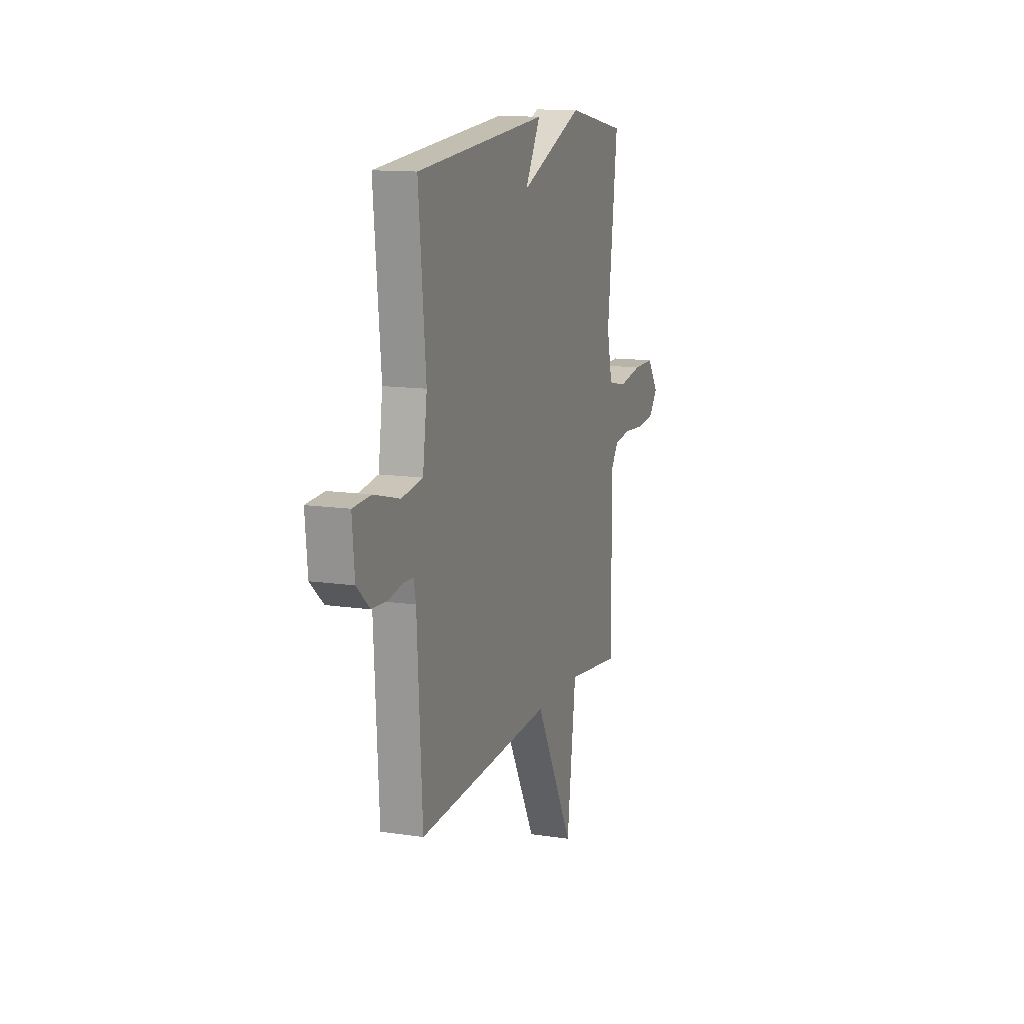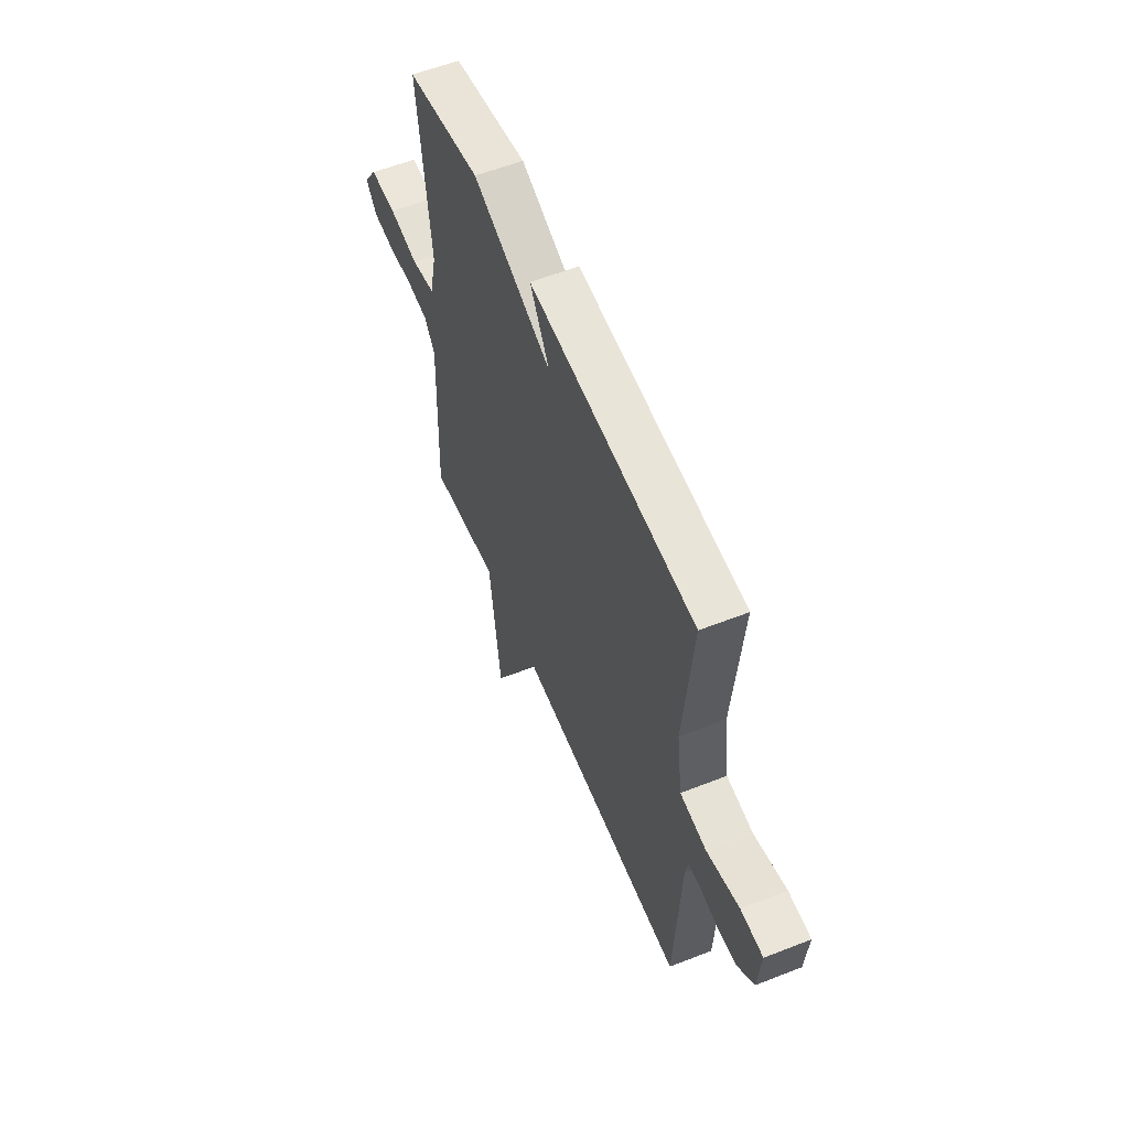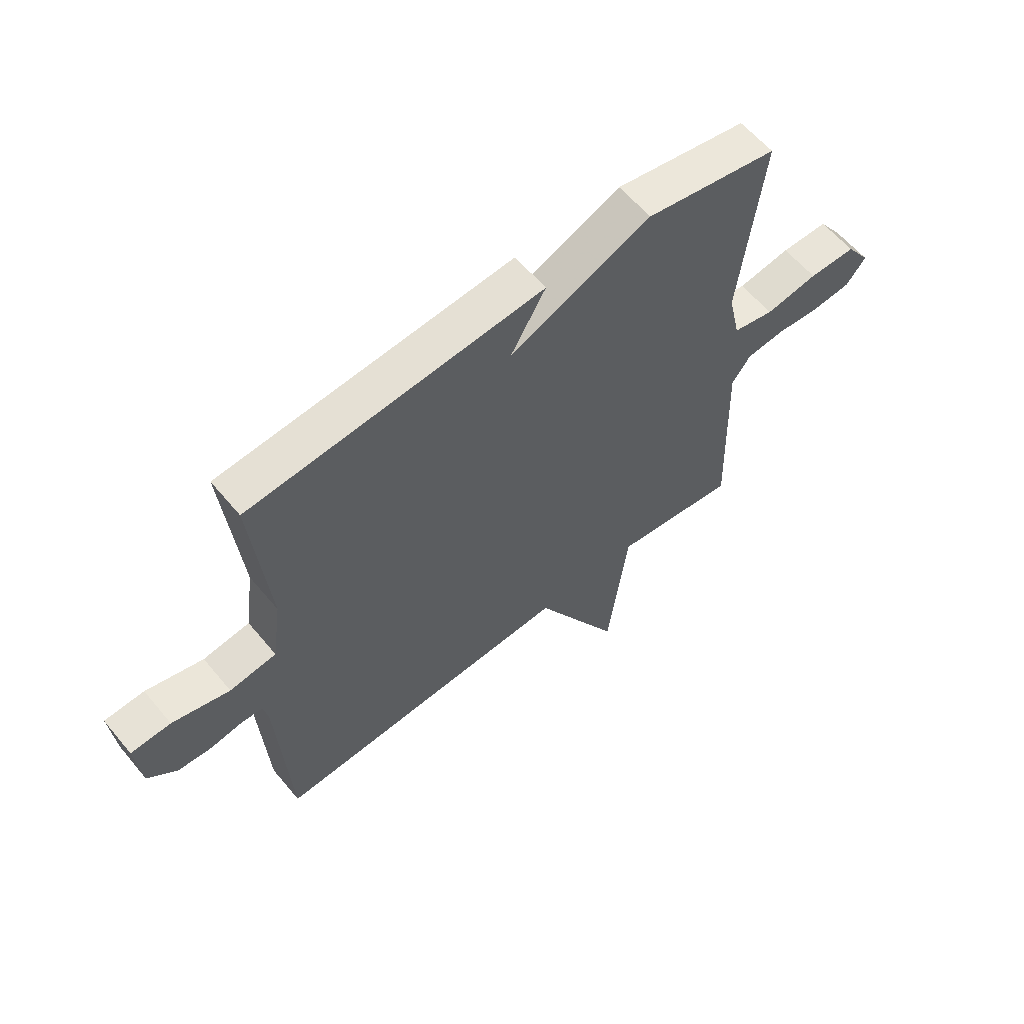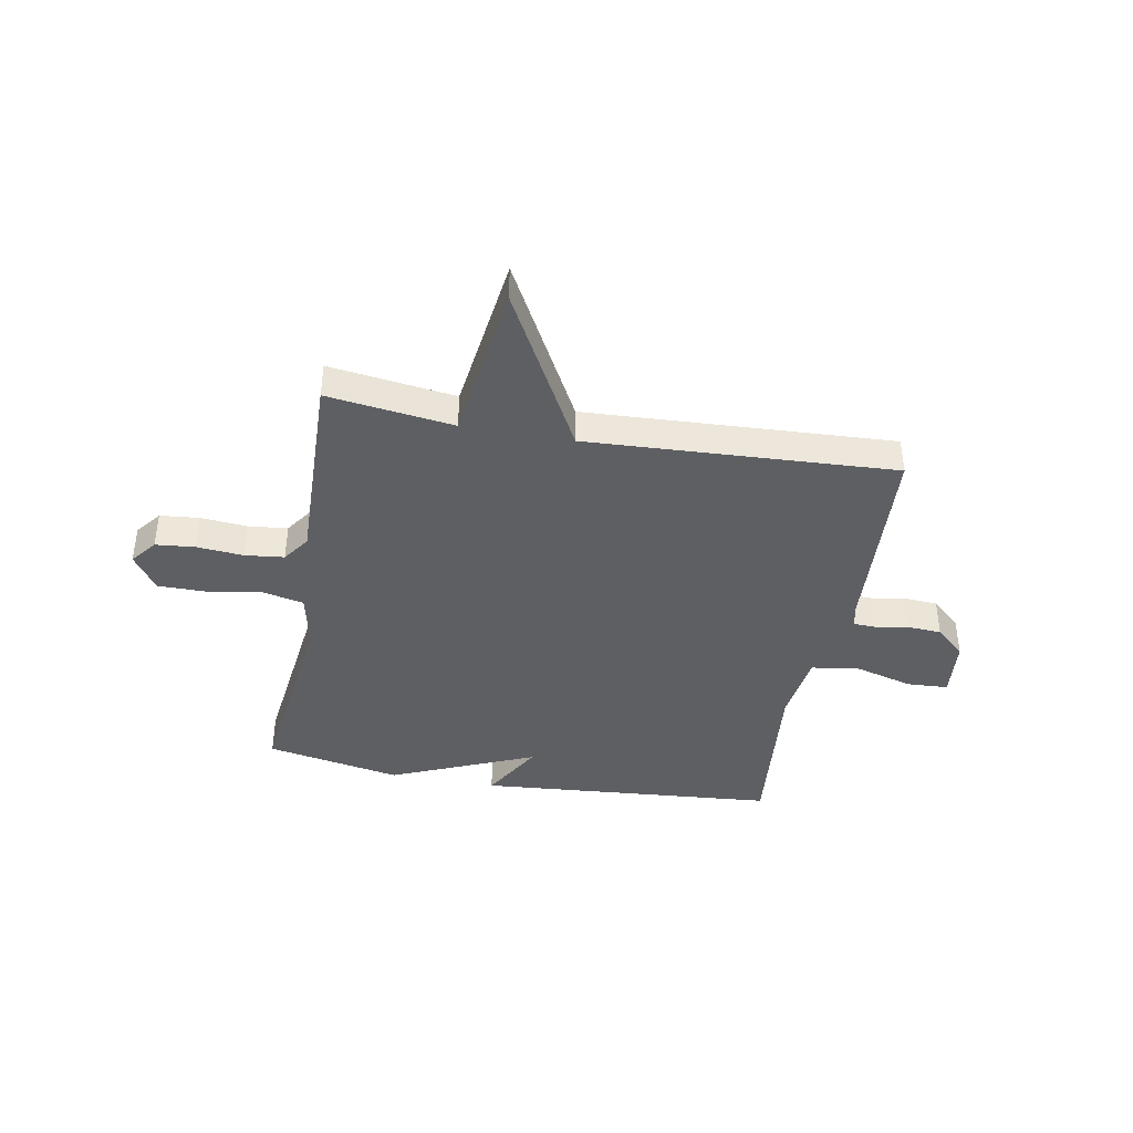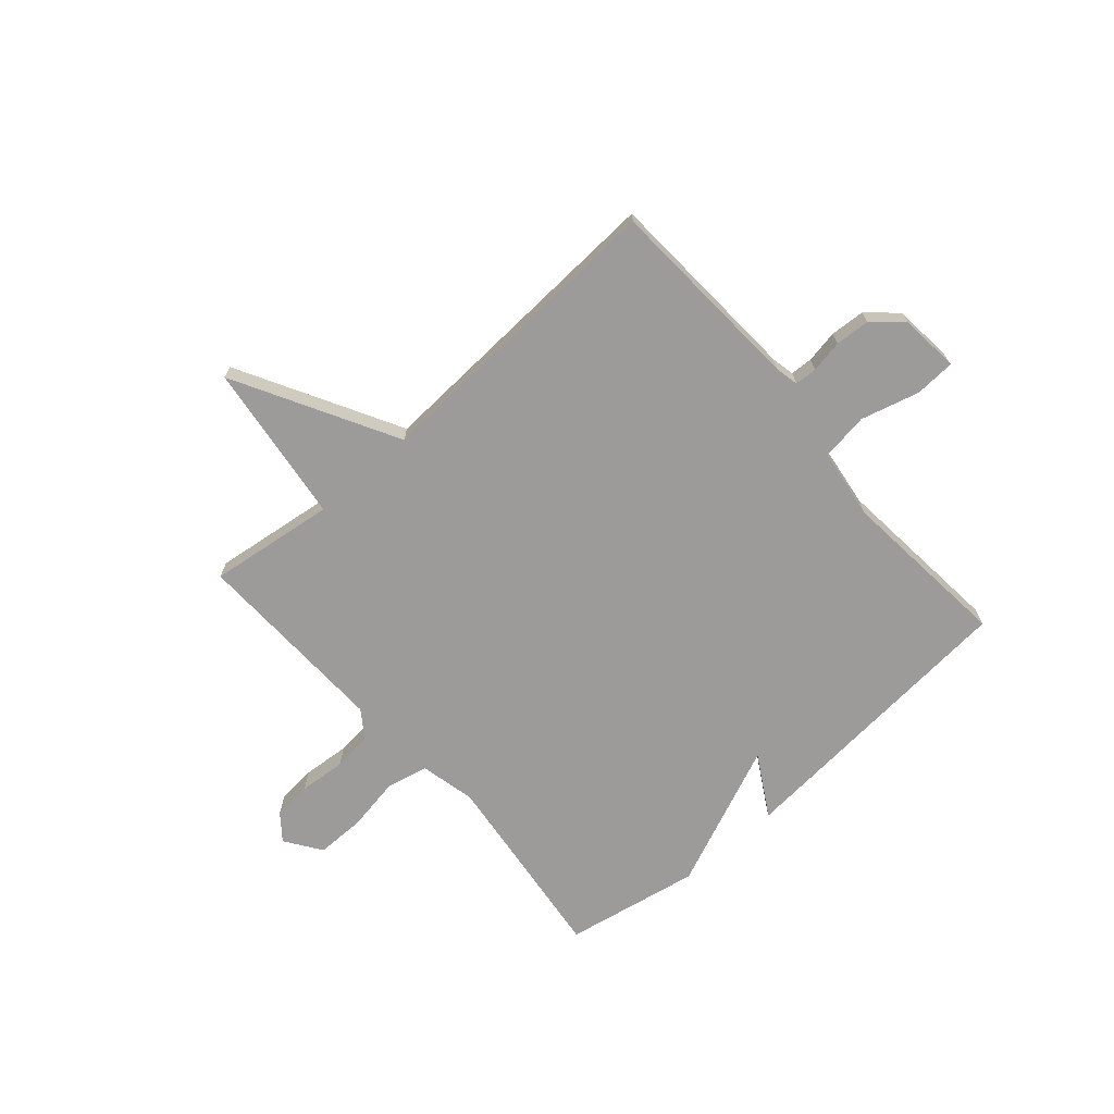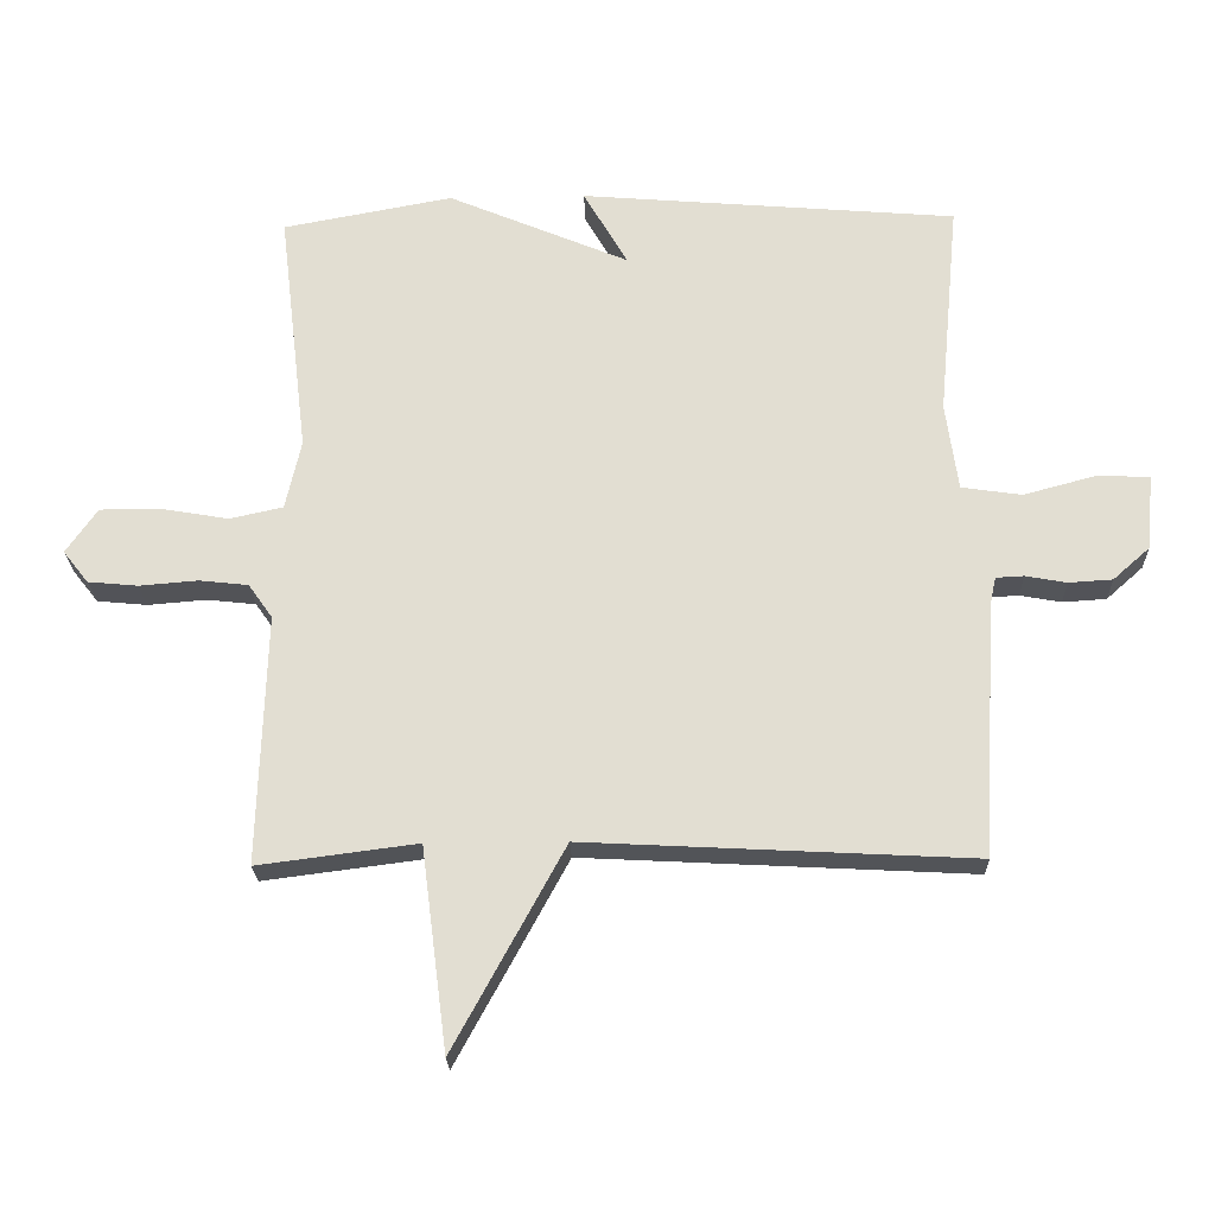
<metadata>
{"format":"obj","ext":"obj","renderer":"f3d","projection":"perspective","resolution":1024,"background":"white","views":[{"elev":13.0,"azim":-71.1,"up":"+Z"},{"elev":57.1,"azim":-112.3,"up":"+Z"},{"elev":60.1,"azim":-39.6,"up":"+Z"},{"elev":-41.0,"azim":169.6,"up":"+Y"},{"elev":-69.8,"azim":-138.8,"up":"+Y"},{"elev":-22.9,"azim":-178.2,"up":"+Z"}]}
</metadata>
<code>
v 0.5 0.07 -0.5
v 0.267 0.07 -0.47
v 0.229 0.07 -0.767
v 0.067 0.07 -0.47
v -0.5 0.07 -0.5
v -0.521 0.07 -0.13
v -0.53 0.07 -0.087
v -0.571 0.07 -0.085
v -0.631 0.07 -0.096
v -0.695 0.07 -0.092
v -0.749 0.07 -0.044
v -0.759 0.07 0.066
v -0.684 0.07 0.07
v -0.576 0.07 0.041
v -0.488 0.07 0.054
v -0.47 0.07 0.183
v -0.5 0.07 0.5
v 0.051 0.07 0.546
v -0.014 0.07 0.434
v 0.251 0.07 0.546
v 0.5 0.07 0.5
v 0.457 0.07 0.139
v 0.48 0.07 0.037
v 0.558 0.07 0.02
v 0.657 0.07 0.037
v 0.746 0.07 0.037
v 0.792 0.07 -0.029
v 0.755 0.07 -0.076
v 0.682 0.07 -0.083
v 0.596 0.07 -0.076
v 0.524 0.07 -0.084
v 0.489 0.07 -0.134
v 0.5 0 -0.5
v 0.267 0 -0.47
v 0.229 0 -0.767
v 0.067 0 -0.47
v -0.5 0 -0.5
v -0.521 0 -0.13
v -0.53 0 -0.087
v -0.571 0 -0.085
v -0.631 0 -0.096
v -0.695 0 -0.092
v -0.749 0 -0.044
v -0.759 0 0.066
v -0.684 0 0.07
v -0.576 0 0.041
v -0.488 0 0.054
v -0.47 0 0.183
v -0.5 0 0.5
v 0.051 0 0.546
v -0.014 0 0.434
v 0.251 0 0.546
v 0.5 0 0.5
v 0.457 0 0.139
v 0.48 0 0.037
v 0.558 0 0.02
v 0.657 0 0.037
v 0.746 0 0.037
v 0.792 0 -0.029
v 0.755 0 -0.076
v 0.682 0 -0.083
v 0.596 0 -0.076
v 0.524 0 -0.084
v 0.489 0 -0.134
f 28 29 30
f 27 28 30
f 26 27 30
f 25 26 30
f 24 25 30
f 23 24 30 31
f 19 20 21 22
f 19 22 23
f 16 17 18 19
f 23 31 32
f 19 23 32
f 16 19 32
f 15 16 32
f 12 13 14
f 11 12 14
f 10 11 14
f 9 10 14
f 8 9 14
f 14 15 32
f 8 14 32
f 7 8 32
f 4 5 6
f 2 3 4
f 6 7 32
f 4 6 32
f 2 4 32
f 1 2 32
f 62 61 60
f 62 60 59
f 62 59 58
f 62 58 57
f 62 57 56
f 63 62 56 55
f 54 53 52 51
f 55 54 51
f 51 50 49 48
f 64 63 55
f 64 55 51
f 64 51 48
f 64 48 47
f 46 45 44
f 46 44 43
f 46 43 42
f 46 42 41
f 46 41 40
f 64 47 46
f 64 46 40
f 64 40 39
f 38 37 36
f 36 35 34
f 64 39 38
f 64 38 36
f 64 36 34
f 64 34 33
f 1 33 34 2
f 2 34 35 3
f 3 35 36 4
f 4 36 37 5
f 5 37 38 6
f 6 38 39 7
f 7 39 40 8
f 8 40 41 9
f 9 41 42 10
f 10 42 43 11
f 11 43 44 12
f 12 44 45 13
f 13 45 46 14
f 14 46 47 15
f 15 47 48 16
f 16 48 49 17
f 17 49 50 18
f 18 50 51 19
f 19 51 52 20
f 20 52 53 21
f 21 53 54 22
f 22 54 55 23
f 23 55 56 24
f 24 56 57 25
f 25 57 58 26
f 26 58 59 27
f 27 59 60 28
f 28 60 61 29
f 29 61 62 30
f 30 62 63 31
f 31 63 64 32
f 32 64 33 1

</code>
